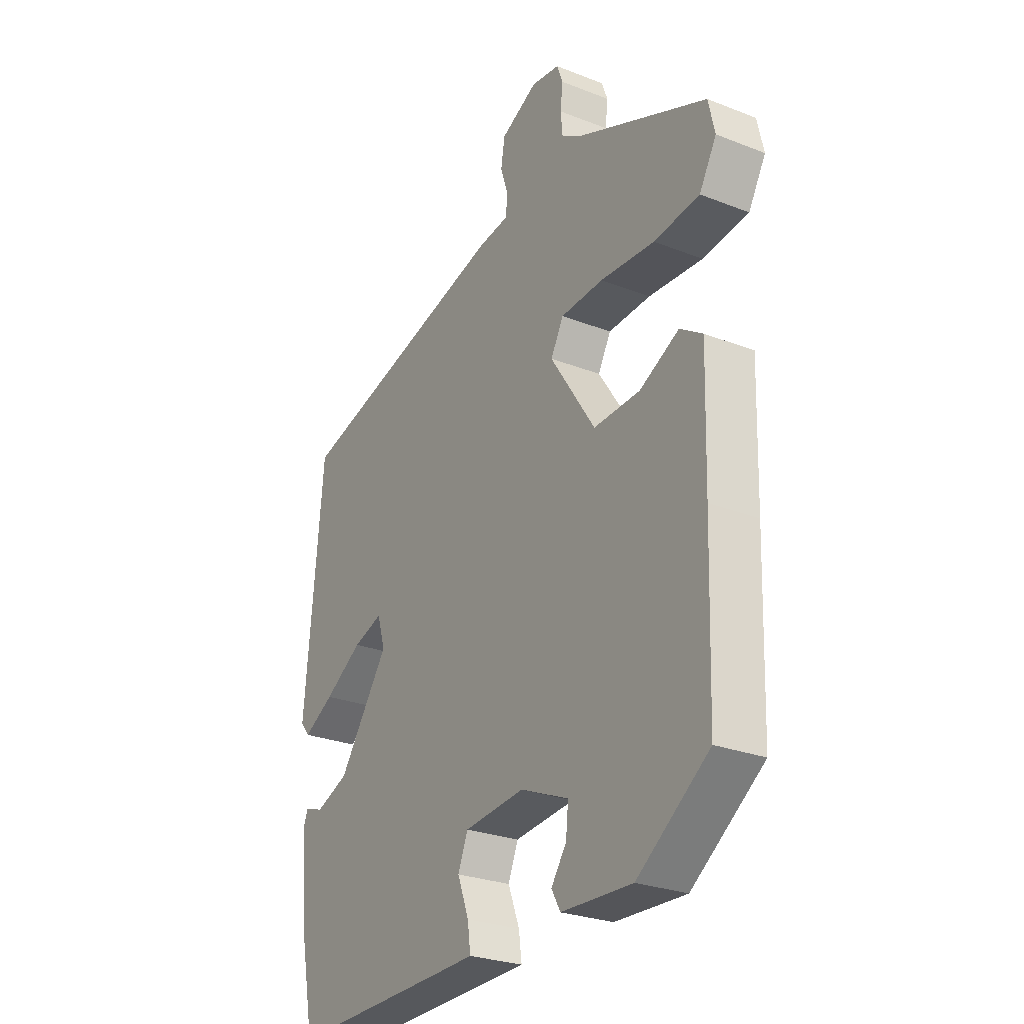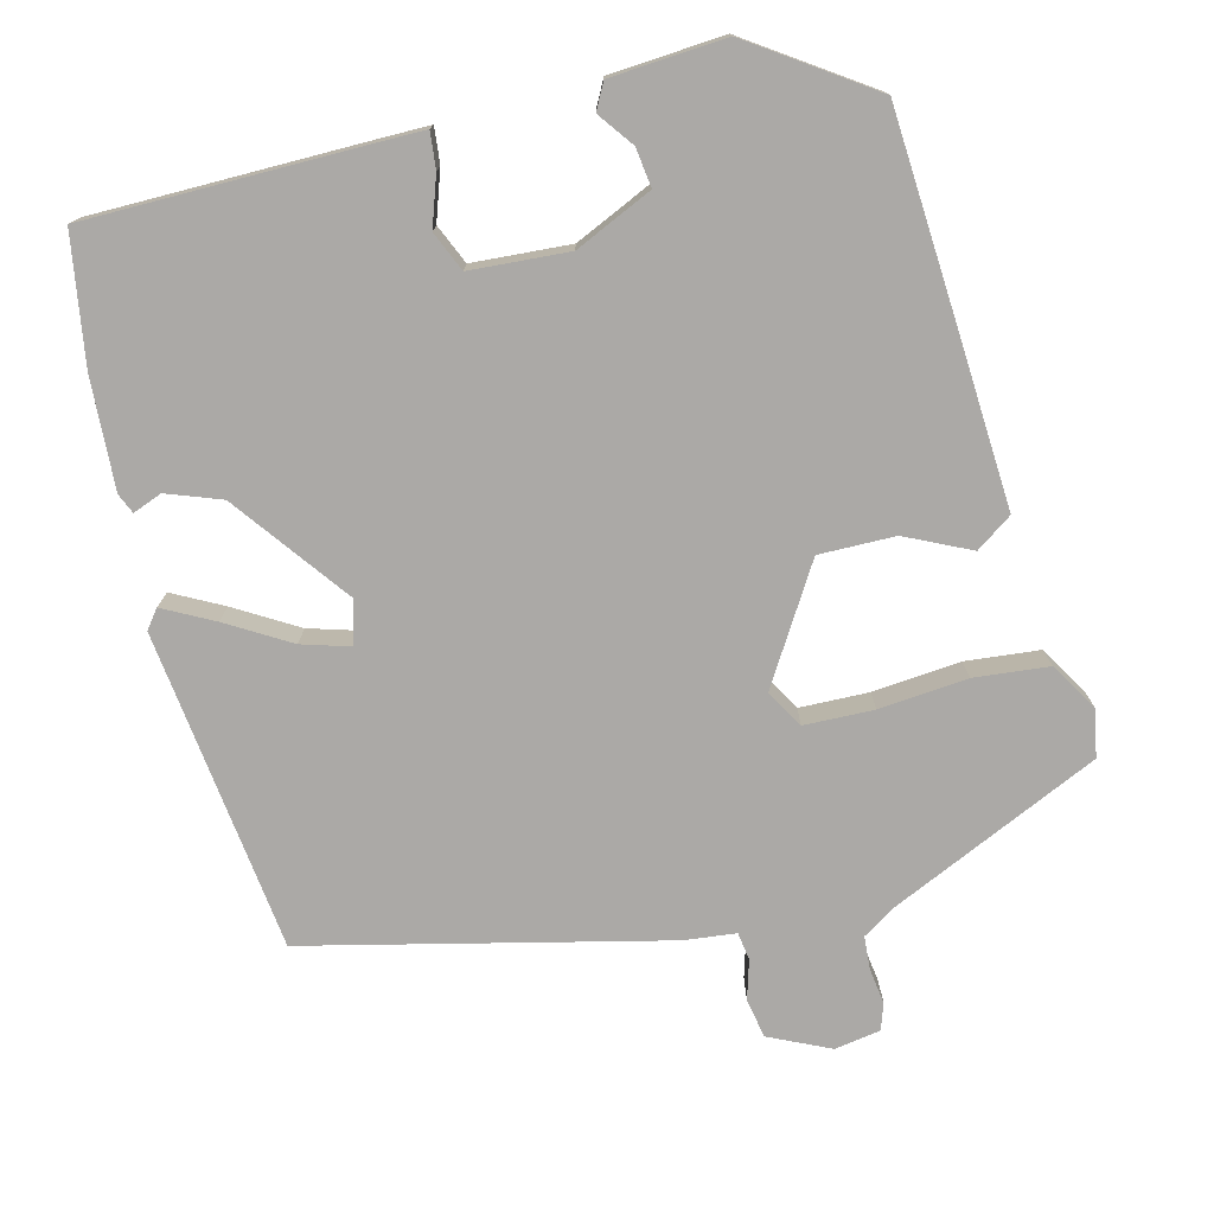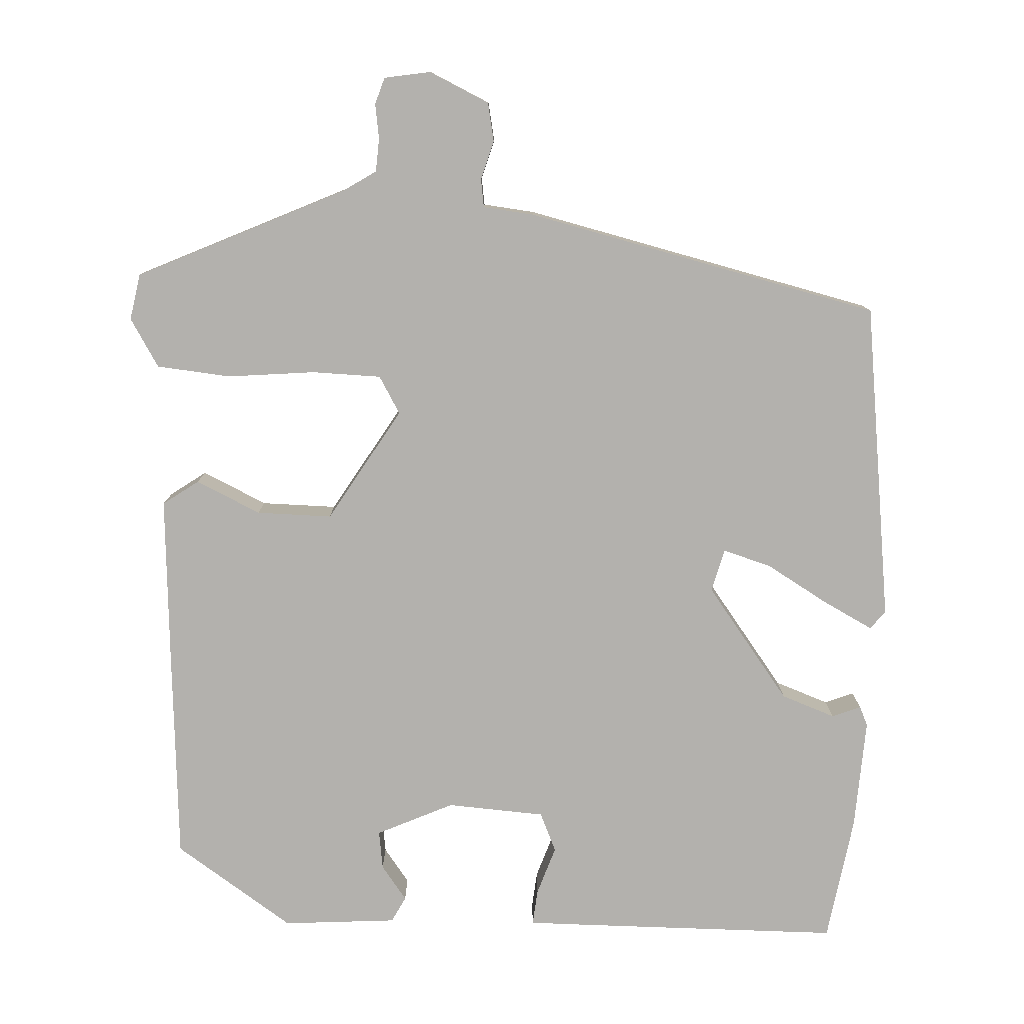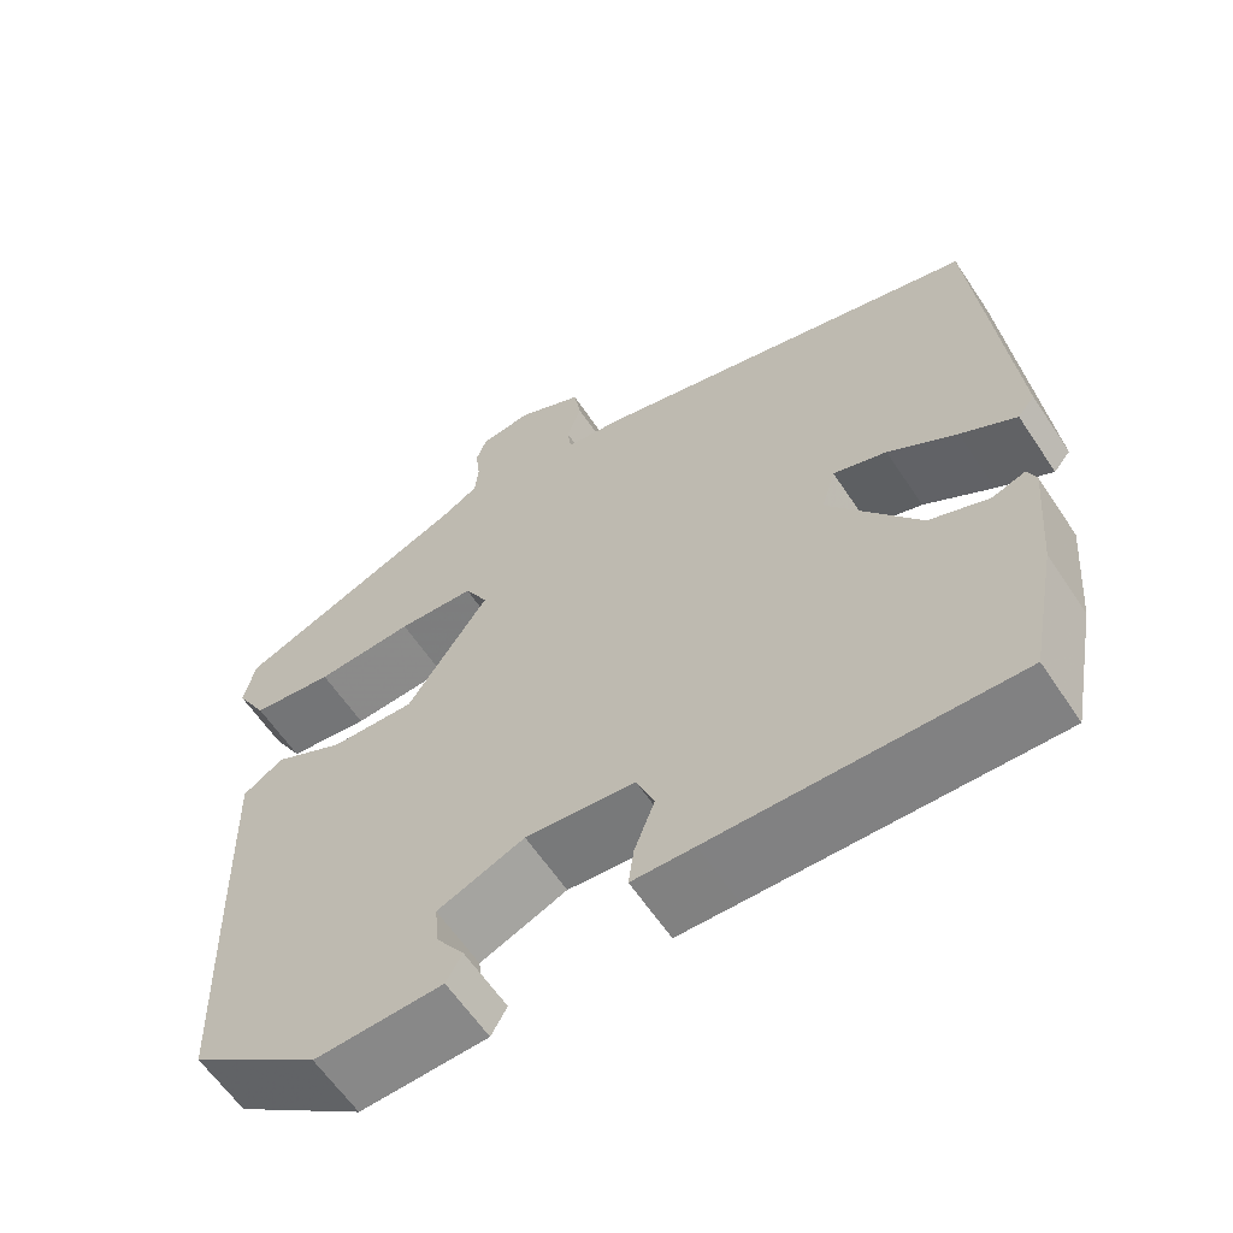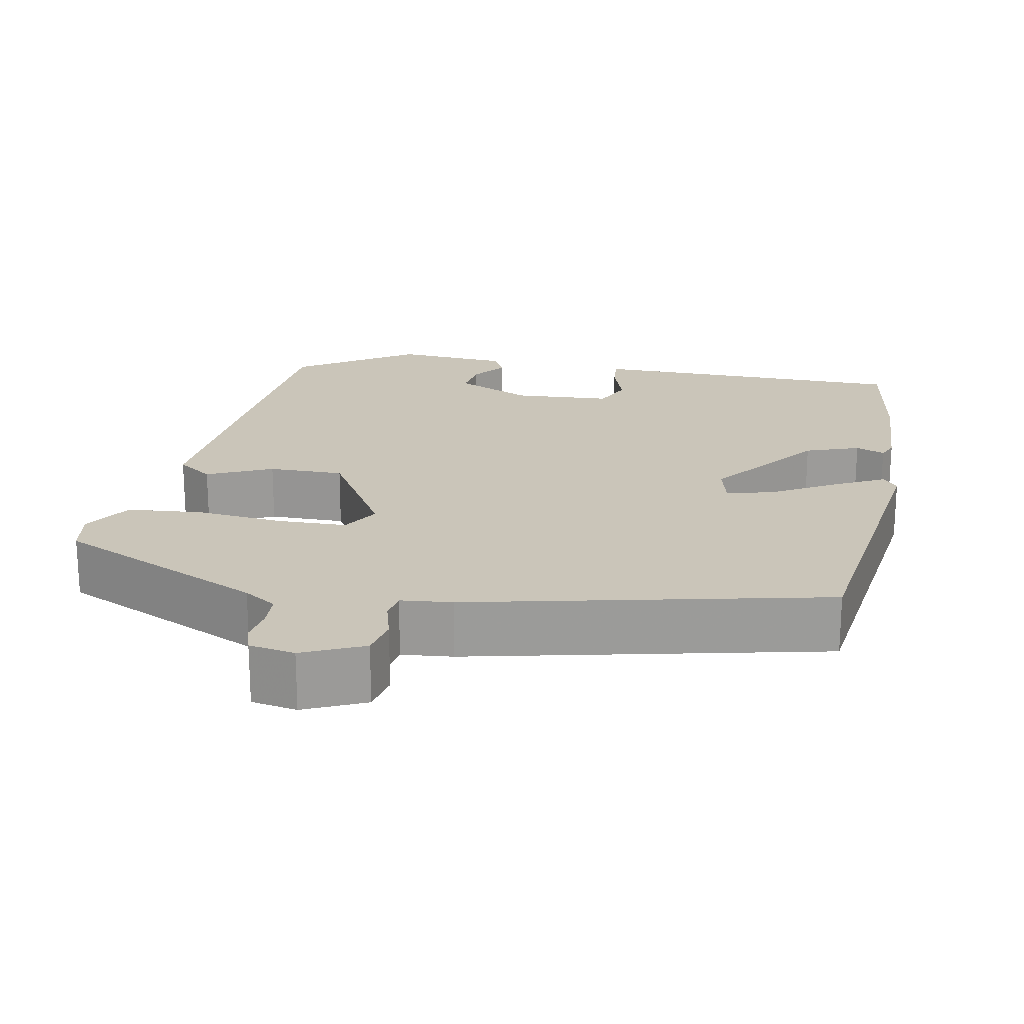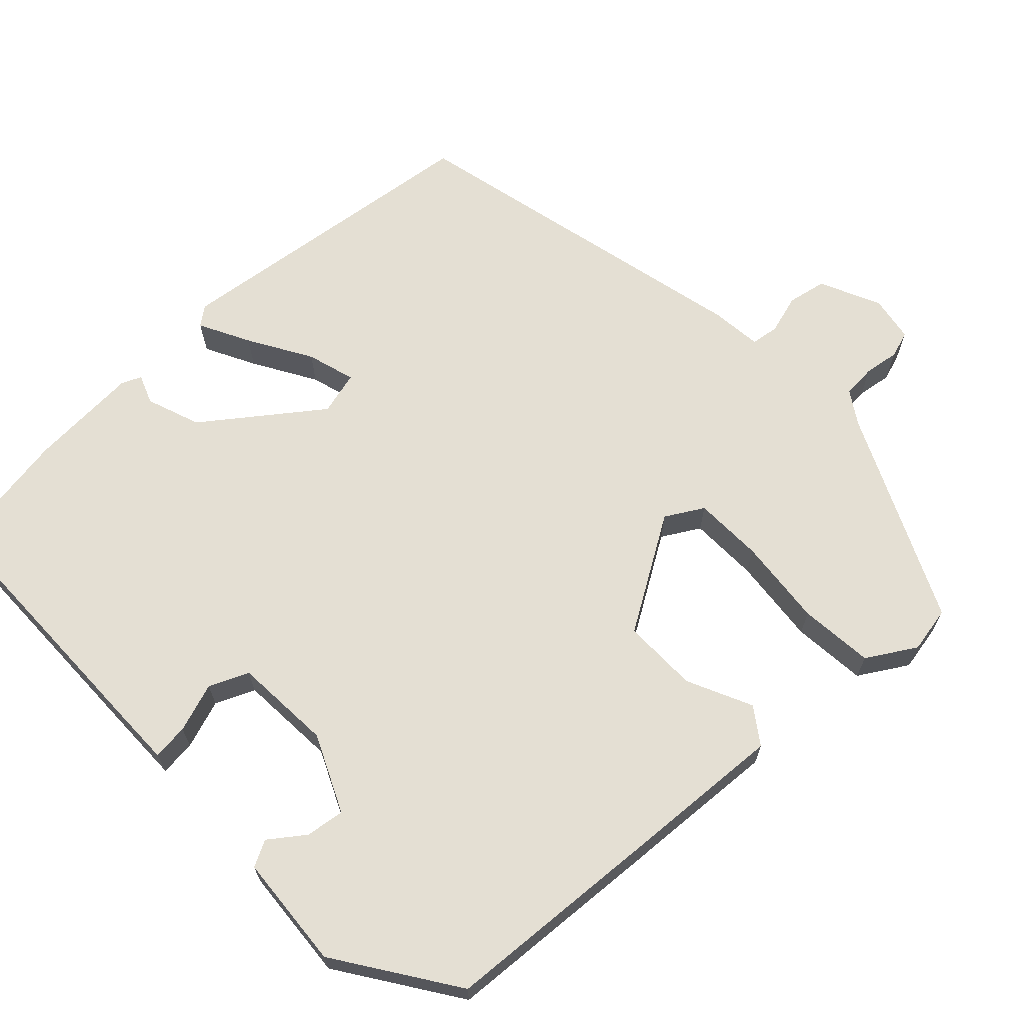
<metadata>
{"format":"obj","ext":"obj","renderer":"f3d","projection":"perspective","resolution":1024,"background":"white","views":[{"elev":-26.8,"azim":-121.5,"up":"+Z"},{"elev":-75.6,"azim":-164.1,"up":"+Y"},{"elev":-79.3,"azim":-0.7,"up":"+Y"},{"elev":-61.4,"azim":33.6,"up":"+Z"},{"elev":20.6,"azim":13.1,"up":"+Y"},{"elev":66.8,"azim":-131.5,"up":"+Y"}]}
</metadata>
<code>
v 0.432 0.07 -0.502
v 0.096 0.07 -0.494
v 0.026 0.07 -0.492
v 0.032 0.07 -0.447
v 0.055 0.07 -0.386
v 0.035 0.07 -0.336
v -0.088 0.07 -0.324
v -0.186 0.07 -0.365
v -0.181 0.07 -0.414
v -0.15 0.07 -0.459
v -0.168 0.07 -0.491
v -0.312 0.07 -0.497
v -0.458 0.07 -0.391
v -0.467 0.07 -0.118
v -0.473 0.07 0.09
v -0.427 0.07 0.12
v -0.347 0.07 0.079
v -0.252 0.07 0.075
v -0.16 0.07 0.215
v -0.186 0.07 0.263
v -0.273 0.07 0.268
v -0.384 0.07 0.261
v -0.477 0.07 0.273
v -0.512 0.07 0.335
v -0.499 0.07 0.393
v -0.233 0.07 0.505
v -0.191 0.07 0.53
v -0.187 0.07 0.572
v -0.192 0.07 0.616
v -0.18 0.07 0.649
v -0.122 0.07 0.657
v -0.047 0.07 0.619
v -0.039 0.07 0.57
v -0.055 0.07 0.521
v -0.051 0.07 0.486
v 0.013 0.07 0.477
v 0.456 0.07 0.358
v 0.493 0.07 -0.046
v 0.474 0.07 -0.069
v 0.412 0.07 -0.034
v 0.335 0.07 0.015
v 0.275 0.07 0.035
v 0.259 0.07 -0.019
v 0.361 0.07 -0.165
v 0.428 0.07 -0.192
v 0.465 0.07 -0.179
v 0.475 0.07 -0.204
v 0.463 0.07 -0.343
v 0.432 0 -0.502
v 0.096 0 -0.494
v 0.026 0 -0.492
v 0.032 0 -0.447
v 0.055 0 -0.386
v 0.035 0 -0.336
v -0.088 0 -0.324
v -0.186 0 -0.365
v -0.181 0 -0.414
v -0.15 0 -0.459
v -0.168 0 -0.491
v -0.312 0 -0.497
v -0.458 0 -0.391
v -0.467 0 -0.118
v -0.473 0 0.09
v -0.427 0 0.12
v -0.347 0 0.079
v -0.252 0 0.075
v -0.16 0 0.215
v -0.186 0 0.263
v -0.273 0 0.268
v -0.384 0 0.261
v -0.477 0 0.273
v -0.512 0 0.335
v -0.499 0 0.393
v -0.233 0 0.505
v -0.191 0 0.53
v -0.187 0 0.572
v -0.192 0 0.616
v -0.18 0 0.649
v -0.122 0 0.657
v -0.047 0 0.619
v -0.039 0 0.57
v -0.055 0 0.521
v -0.051 0 0.486
v 0.013 0 0.477
v 0.456 0 0.358
v 0.493 0 -0.046
v 0.474 0 -0.069
v 0.412 0 -0.034
v 0.335 0 0.015
v 0.275 0 0.035
v 0.259 0 -0.019
v 0.361 0 -0.165
v 0.428 0 -0.192
v 0.465 0 -0.179
v 0.475 0 -0.204
v 0.463 0 -0.343
f 45 46 47 48
f 44 45 48 1
f 43 44 1 2
f 42 43 2 3
f 38 39 40 41
f 36 37 38 41
f 35 36 41 42
f 31 32 33 34
f 31 34 35
f 28 29 30 31
f 27 28 31 35
f 26 27 35 42
f 21 22 23 24
f 20 21 24 25
f 14 15 16 17
f 14 17 18
f 13 14 18
f 12 13 18 19
f 9 10 11 12
f 8 9 12
f 42 3 4 5
f 42 5 6
f 20 25 26
f 19 20 26 42
f 8 12 19
f 7 8 19 42
f 6 7 42
f 96 95 94 93
f 49 96 93 92
f 50 49 92 91
f 51 50 91 90
f 89 88 87 86
f 89 86 85 84
f 90 89 84 83
f 82 81 80 79
f 83 82 79
f 79 78 77 76
f 83 79 76 75
f 90 83 75 74
f 72 71 70 69
f 73 72 69 68
f 65 64 63 62
f 66 65 62
f 66 62 61
f 67 66 61 60
f 60 59 58 57
f 60 57 56
f 53 52 51 90
f 54 53 90
f 74 73 68
f 90 74 68 67
f 67 60 56
f 90 67 56 55
f 90 55 54
f 1 49 50 2
f 2 50 51 3
f 3 51 52 4
f 4 52 53 5
f 5 53 54 6
f 6 54 55 7
f 7 55 56 8
f 8 56 57 9
f 9 57 58 10
f 10 58 59 11
f 11 59 60 12
f 12 60 61 13
f 13 61 62 14
f 14 62 63 15
f 15 63 64 16
f 16 64 65 17
f 17 65 66 18
f 18 66 67 19
f 19 67 68 20
f 20 68 69 21
f 21 69 70 22
f 22 70 71 23
f 23 71 72 24
f 24 72 73 25
f 25 73 74 26
f 26 74 75 27
f 27 75 76 28
f 28 76 77 29
f 29 77 78 30
f 30 78 79 31
f 31 79 80 32
f 32 80 81 33
f 33 81 82 34
f 34 82 83 35
f 35 83 84 36
f 36 84 85 37
f 37 85 86 38
f 38 86 87 39
f 39 87 88 40
f 40 88 89 41
f 41 89 90 42
f 42 90 91 43
f 43 91 92 44
f 44 92 93 45
f 45 93 94 46
f 46 94 95 47
f 47 95 96 48
f 48 96 49 1

</code>
